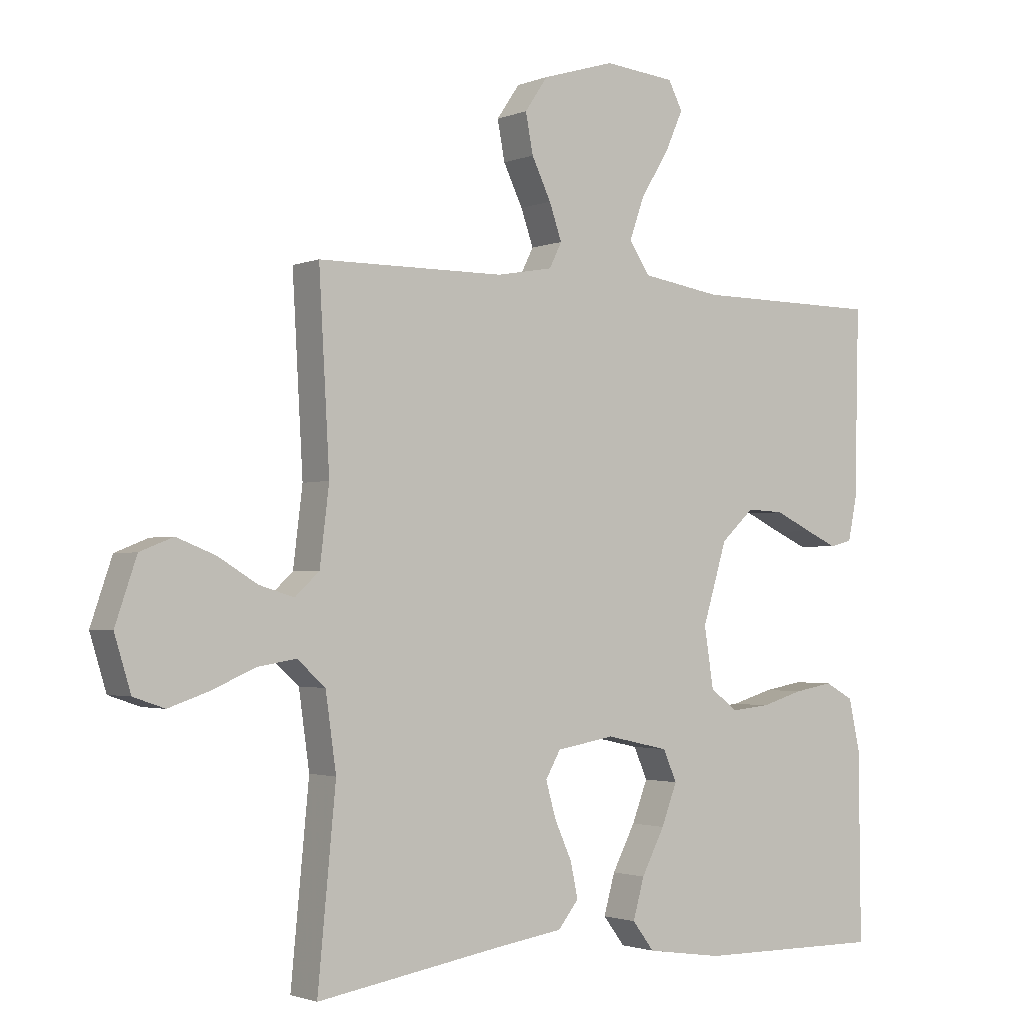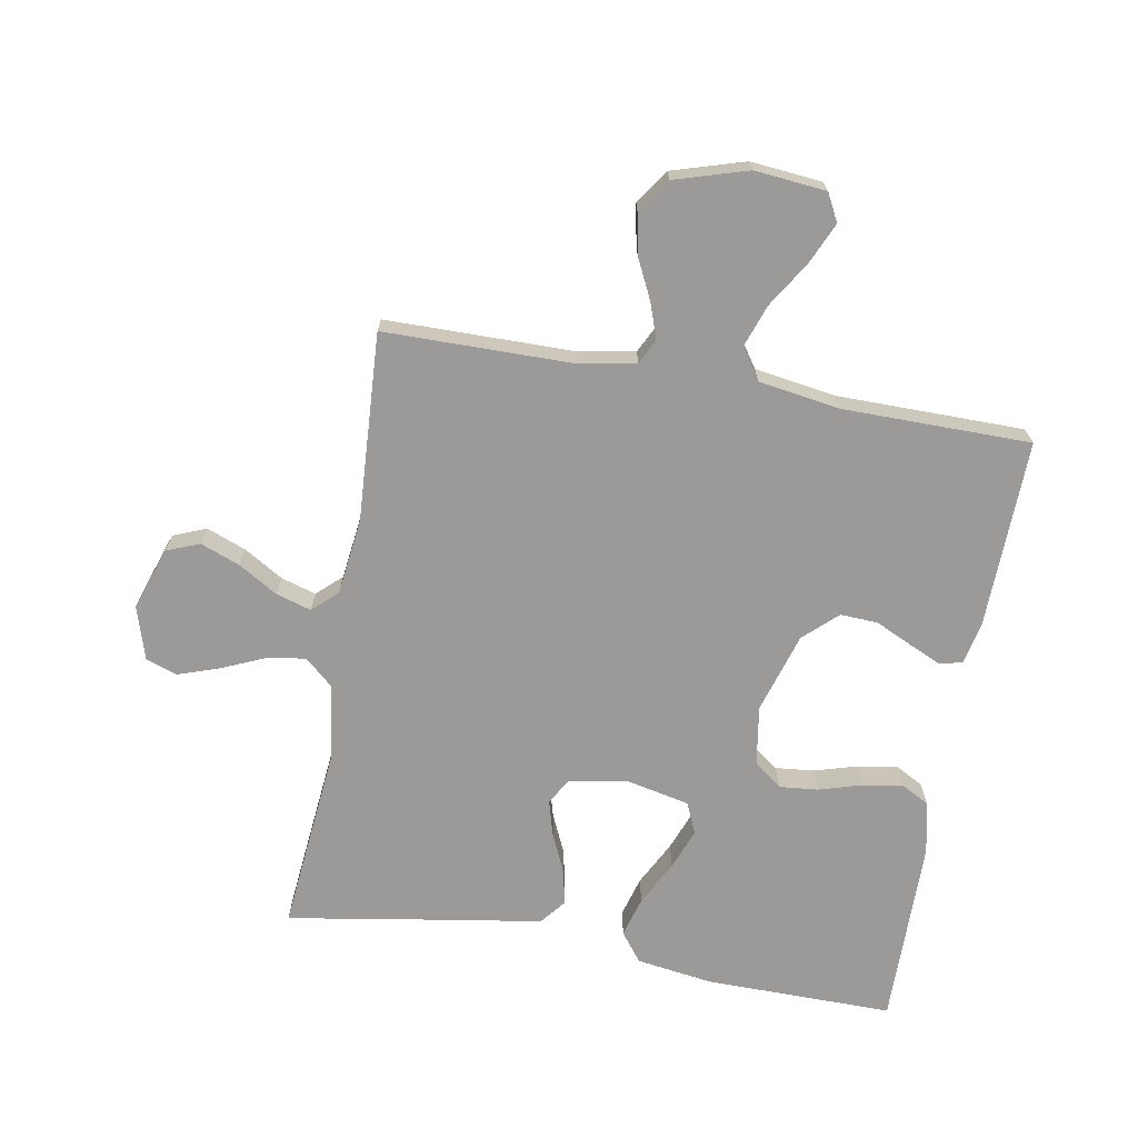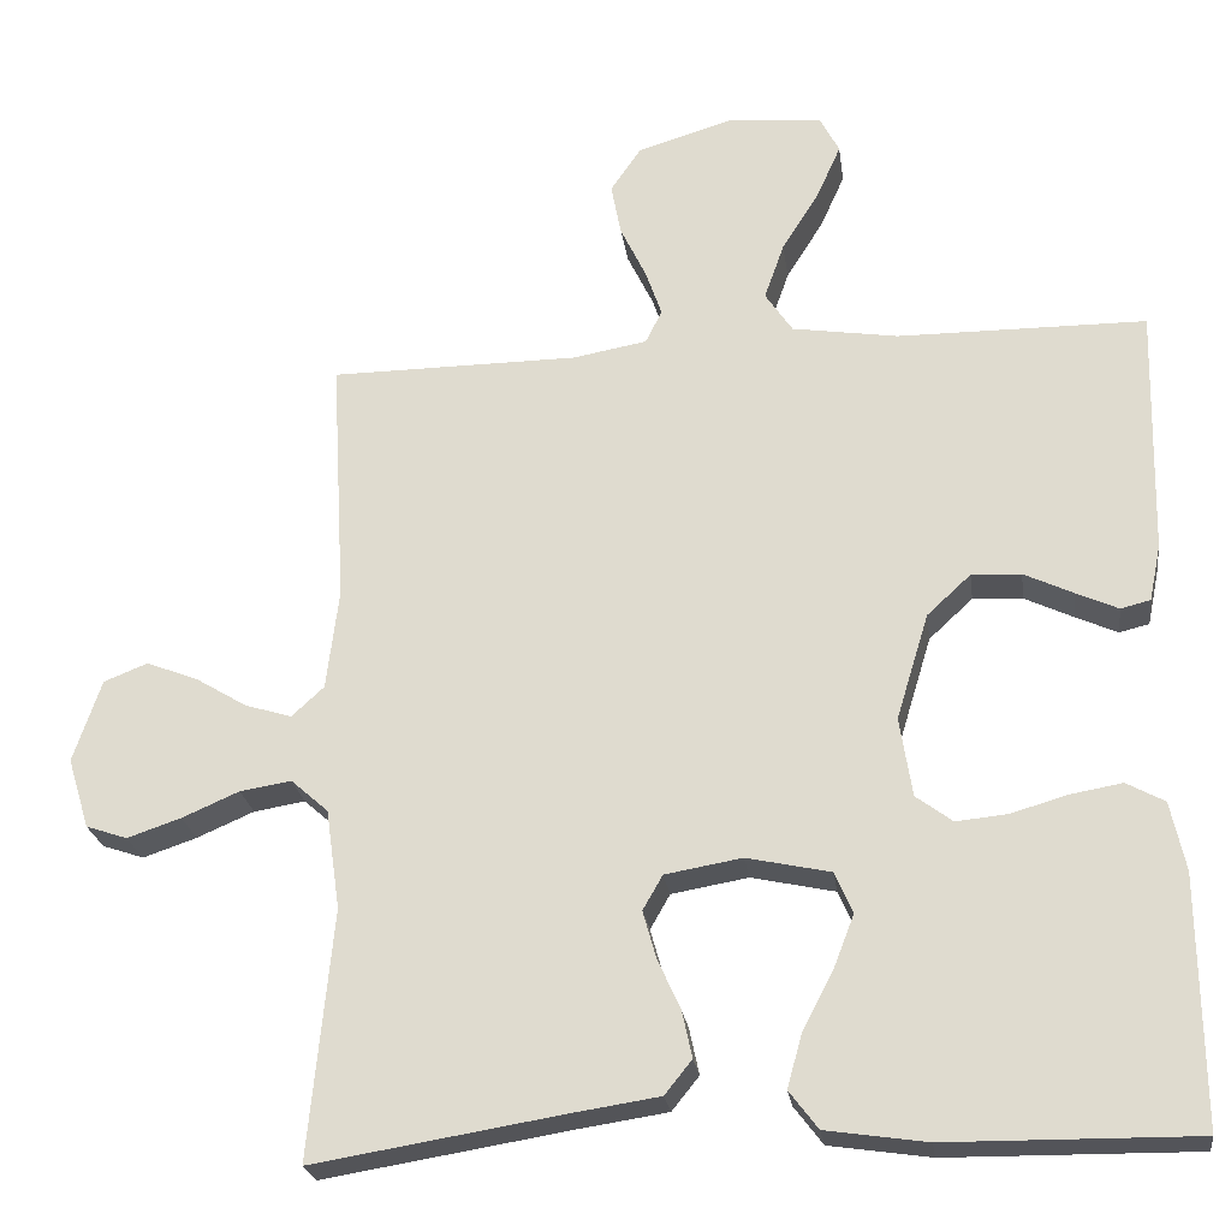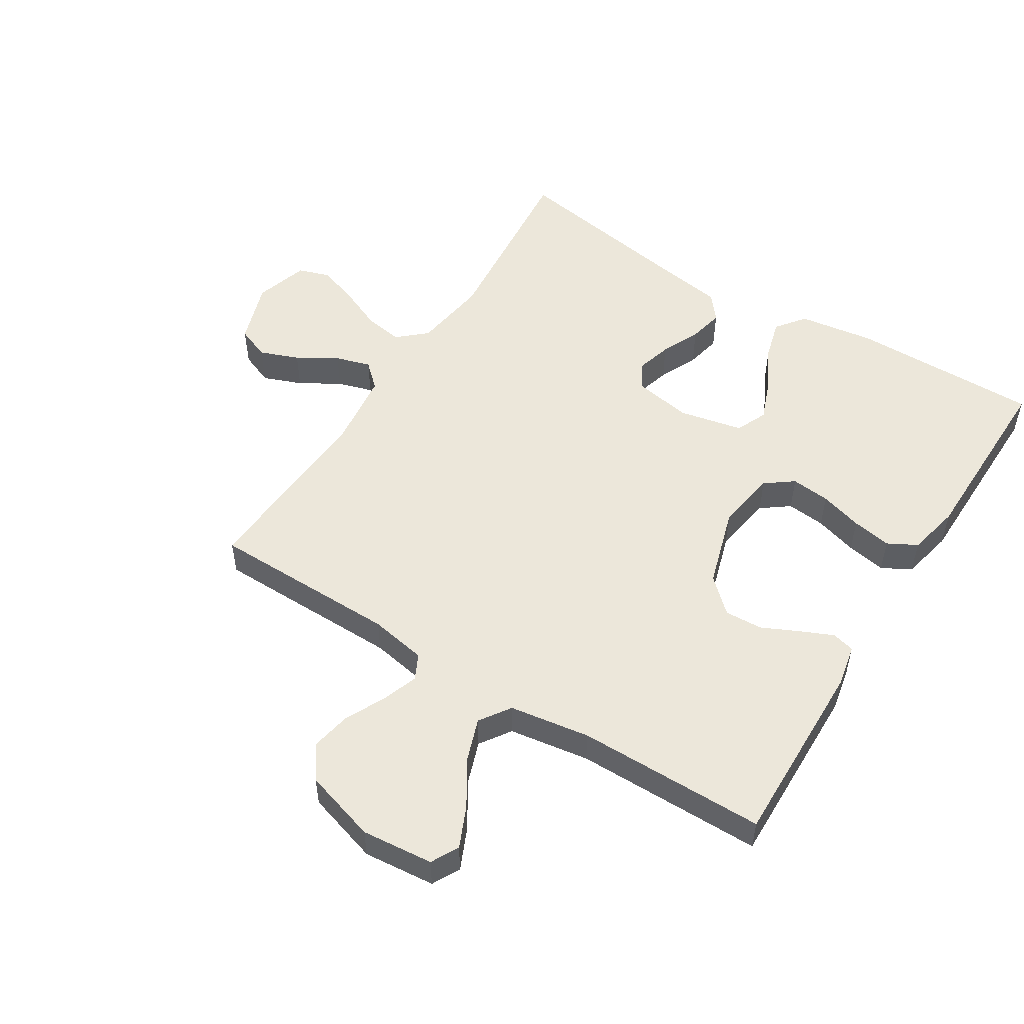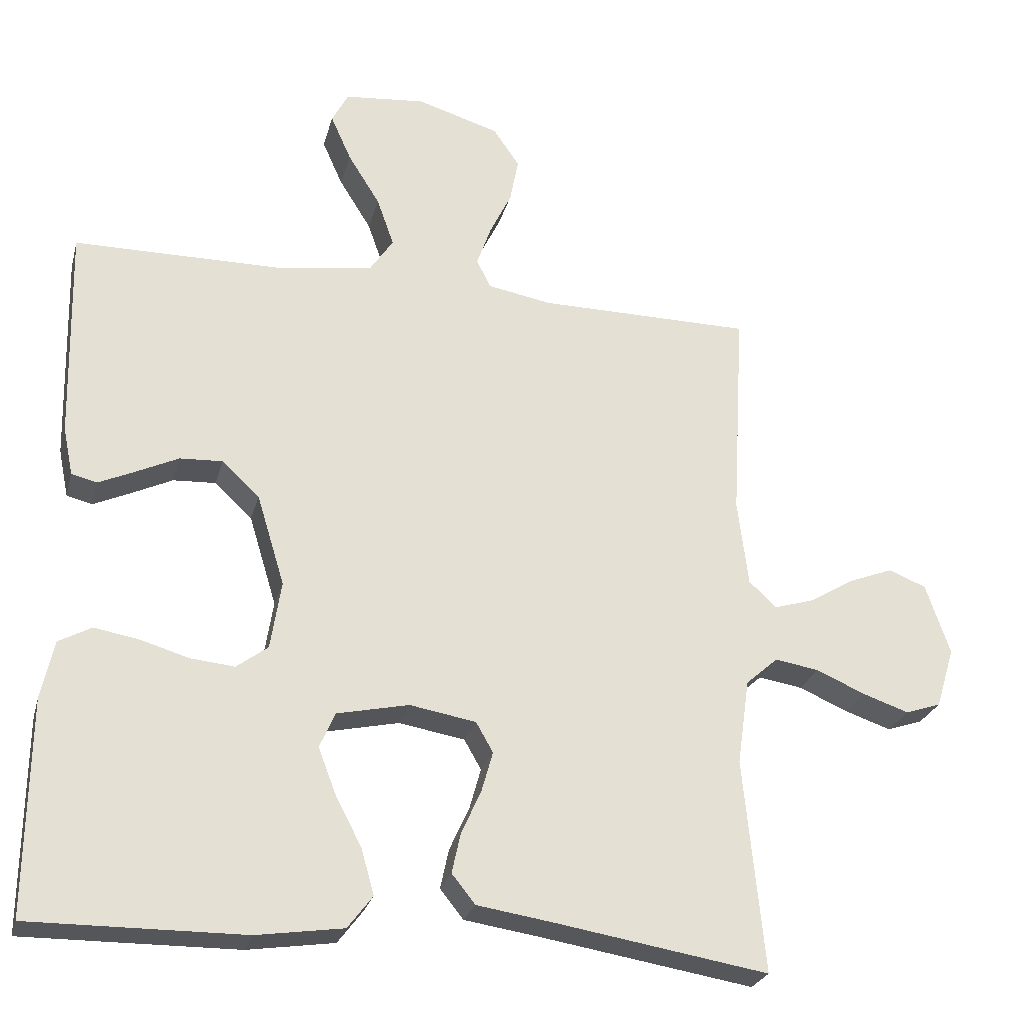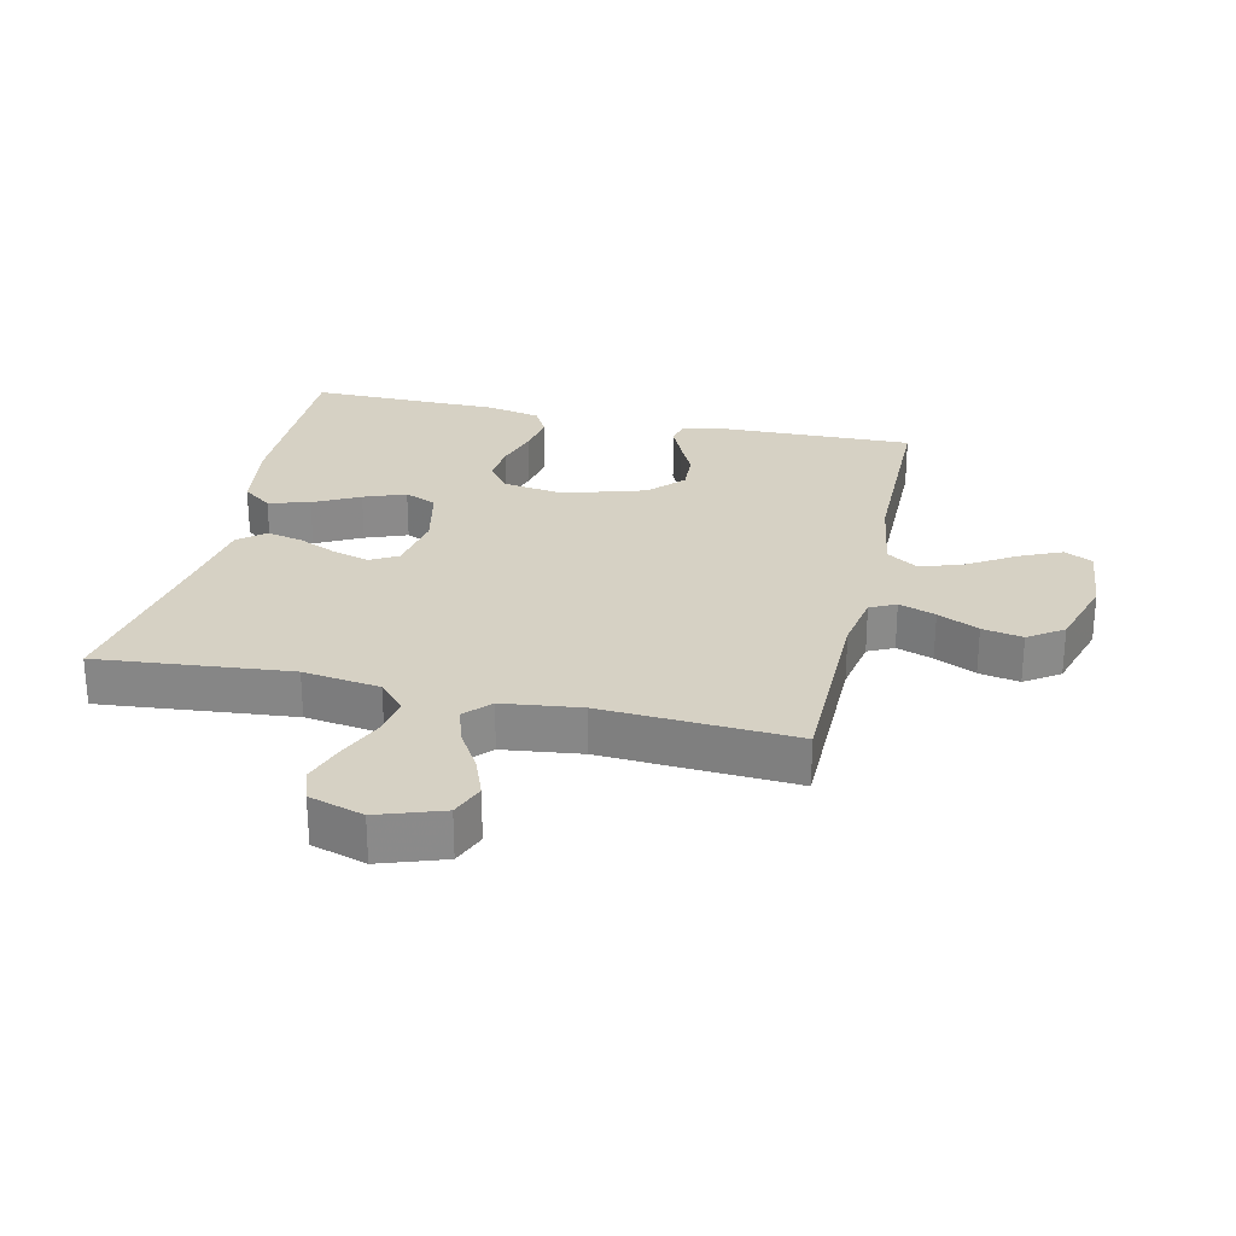
<metadata>
{"format":"obj","ext":"obj","renderer":"f3d","projection":"perspective","resolution":1024,"background":"white","views":[{"elev":-2.0,"azim":-35.8,"up":"+Z"},{"elev":-69.5,"azim":-10.0,"up":"+Y"},{"elev":-23.9,"azim":7.8,"up":"+Z"},{"elev":52.3,"azim":32.2,"up":"+Y"},{"elev":-25.9,"azim":165.8,"up":"+Z"},{"elev":26.8,"azim":-77.2,"up":"+Y"}]}
</metadata>
<code>
v -0.5 0.07 -0.5
v -0.471 0.07 -0.2
v -0.488 0.07 -0.08
v -0.533 0.07 -0.04
v -0.595 0.07 -0.05
v -0.664 0.07 -0.08
v -0.729 0.07 -0.102
v -0.779 0.07 -0.085
v -0.805 0.07 0
v -0.771 0.07 0.1
v -0.718 0.07 0.121
v -0.656 0.07 0.097
v -0.593 0.07 0.059
v -0.537 0.07 0.042
v -0.498 0.07 0.078
v -0.483 0.07 0.2
v -0.5 0.07 0.5
v -0.2 0.07 0.502
v -0.11 0.07 0.518
v -0.09 0.07 0.558
v -0.11 0.07 0.615
v -0.141 0.07 0.679
v -0.153 0.07 0.742
v -0.116 0.07 0.796
v 0 0.07 0.831
v 0.114 0.07 0.82
v 0.137 0.07 0.776
v 0.108 0.07 0.711
v 0.063 0.07 0.639
v 0.039 0.07 0.571
v 0.072 0.07 0.522
v 0.2 0.07 0.502
v 0.5 0.07 0.5
v 0.493 0.07 0.2
v 0.479 0.07 0.132
v 0.443 0.07 0.123
v 0.392 0.07 0.146
v 0.333 0.07 0.174
v 0.273 0.07 0.177
v 0.22 0.07 0.128
v 0.181 0.07 0
v 0.196 0.07 -0.096
v 0.24 0.07 -0.129
v 0.302 0.07 -0.123
v 0.37 0.07 -0.103
v 0.433 0.07 -0.092
v 0.479 0.07 -0.117
v 0.497 0.07 -0.2
v 0.5 0.07 -0.5
v 0.2 0.07 -0.497
v 0.078 0.07 -0.479
v 0.043 0.07 -0.433
v 0.061 0.07 -0.369
v 0.098 0.07 -0.298
v 0.123 0.07 -0.233
v 0.101 0.07 -0.183
v 0 0.07 -0.161
v -0.093 0.07 -0.177
v -0.117 0.07 -0.219
v -0.101 0.07 -0.276
v -0.073 0.07 -0.338
v -0.061 0.07 -0.394
v -0.094 0.07 -0.435
v -0.2 0.07 -0.451
v -0.5 0 -0.5
v -0.471 0 -0.2
v -0.488 0 -0.08
v -0.533 0 -0.04
v -0.595 0 -0.05
v -0.664 0 -0.08
v -0.729 0 -0.102
v -0.779 0 -0.085
v -0.805 0 0
v -0.771 0 0.1
v -0.718 0 0.121
v -0.656 0 0.097
v -0.593 0 0.059
v -0.537 0 0.042
v -0.498 0 0.078
v -0.483 0 0.2
v -0.5 0 0.5
v -0.2 0 0.502
v -0.11 0 0.518
v -0.09 0 0.558
v -0.11 0 0.615
v -0.141 0 0.679
v -0.153 0 0.742
v -0.116 0 0.796
v 0 0 0.831
v 0.114 0 0.82
v 0.137 0 0.776
v 0.108 0 0.711
v 0.063 0 0.639
v 0.039 0 0.571
v 0.072 0 0.522
v 0.2 0 0.502
v 0.5 0 0.5
v 0.493 0 0.2
v 0.479 0 0.132
v 0.443 0 0.123
v 0.392 0 0.146
v 0.333 0 0.174
v 0.273 0 0.177
v 0.22 0 0.128
v 0.181 0 0
v 0.196 0 -0.096
v 0.24 0 -0.129
v 0.302 0 -0.123
v 0.37 0 -0.103
v 0.433 0 -0.092
v 0.479 0 -0.117
v 0.497 0 -0.2
v 0.5 0 -0.5
v 0.2 0 -0.497
v 0.078 0 -0.479
v 0.043 0 -0.433
v 0.061 0 -0.369
v 0.098 0 -0.298
v 0.123 0 -0.233
v 0.101 0 -0.183
v 0 0 -0.161
v -0.093 0 -0.177
v -0.117 0 -0.219
v -0.101 0 -0.276
v -0.073 0 -0.338
v -0.061 0 -0.394
v -0.094 0 -0.435
v -0.2 0 -0.451
f 62 63 64
f 61 62 64
f 60 61 64
f 64 1 2
f 60 64 2
f 59 60 2
f 58 59 2 3
f 57 58 3 4
f 56 57 4
f 52 53 54
f 51 52 54
f 50 51 54
f 49 50 54
f 48 49 54
f 47 48 54
f 46 47 54
f 45 46 54
f 44 45 54
f 43 44 54 55
f 42 43 55 56
f 36 37 38
f 35 36 38
f 34 35 38
f 33 34 38
f 32 33 38
f 31 32 38 39
f 30 31 39 40
f 27 28 29
f 26 27 29
f 25 26 29
f 24 25 29
f 23 24 29
f 22 23 29
f 21 22 29
f 20 21 29 30
f 30 40 41
f 20 30 41
f 19 20 41
f 16 17 18
f 41 42 56
f 19 41 56
f 18 19 56
f 16 18 56
f 15 16 56
f 11 12 13
f 10 11 13
f 9 10 13
f 8 9 13
f 7 8 13
f 6 7 13
f 5 6 13
f 14 15 56 4
f 4 5 13 14
f 128 127 126
f 128 126 125
f 128 125 124
f 66 65 128
f 66 128 124
f 66 124 123
f 67 66 123 122
f 68 67 122 121
f 68 121 120
f 118 117 116
f 118 116 115
f 118 115 114
f 118 114 113
f 118 113 112
f 118 112 111
f 118 111 110
f 118 110 109
f 118 109 108
f 119 118 108 107
f 120 119 107 106
f 102 101 100
f 102 100 99
f 102 99 98
f 102 98 97
f 102 97 96
f 103 102 96 95
f 104 103 95 94
f 93 92 91
f 93 91 90
f 93 90 89
f 93 89 88
f 93 88 87
f 93 87 86
f 93 86 85
f 94 93 85 84
f 105 104 94
f 105 94 84
f 105 84 83
f 82 81 80
f 120 106 105
f 120 105 83
f 120 83 82
f 120 82 80
f 120 80 79
f 77 76 75
f 77 75 74
f 77 74 73
f 77 73 72
f 77 72 71
f 77 71 70
f 77 70 69
f 68 120 79 78
f 78 77 69 68
f 1 65 66 2
f 2 66 67 3
f 3 67 68 4
f 4 68 69 5
f 5 69 70 6
f 6 70 71 7
f 7 71 72 8
f 8 72 73 9
f 9 73 74 10
f 10 74 75 11
f 11 75 76 12
f 12 76 77 13
f 13 77 78 14
f 14 78 79 15
f 15 79 80 16
f 16 80 81 17
f 17 81 82 18
f 18 82 83 19
f 19 83 84 20
f 20 84 85 21
f 21 85 86 22
f 22 86 87 23
f 23 87 88 24
f 24 88 89 25
f 25 89 90 26
f 26 90 91 27
f 27 91 92 28
f 28 92 93 29
f 29 93 94 30
f 30 94 95 31
f 31 95 96 32
f 32 96 97 33
f 33 97 98 34
f 34 98 99 35
f 35 99 100 36
f 36 100 101 37
f 37 101 102 38
f 38 102 103 39
f 39 103 104 40
f 40 104 105 41
f 41 105 106 42
f 42 106 107 43
f 43 107 108 44
f 44 108 109 45
f 45 109 110 46
f 46 110 111 47
f 47 111 112 48
f 48 112 113 49
f 49 113 114 50
f 50 114 115 51
f 51 115 116 52
f 52 116 117 53
f 53 117 118 54
f 54 118 119 55
f 55 119 120 56
f 56 120 121 57
f 57 121 122 58
f 58 122 123 59
f 59 123 124 60
f 60 124 125 61
f 61 125 126 62
f 62 126 127 63
f 63 127 128 64
f 64 128 65 1

</code>
